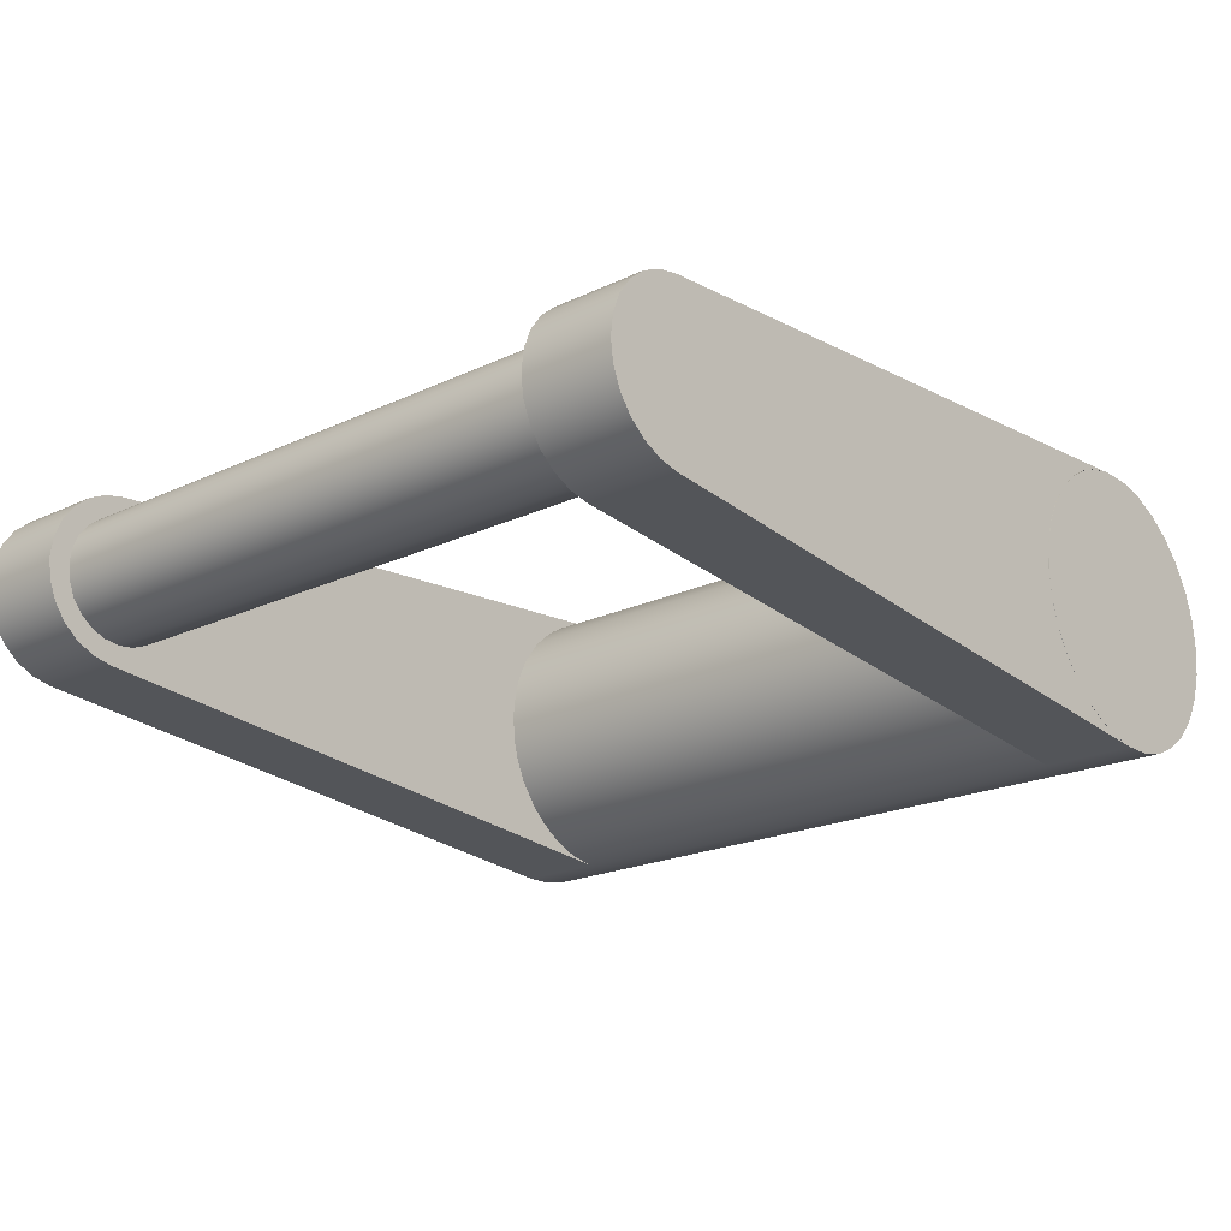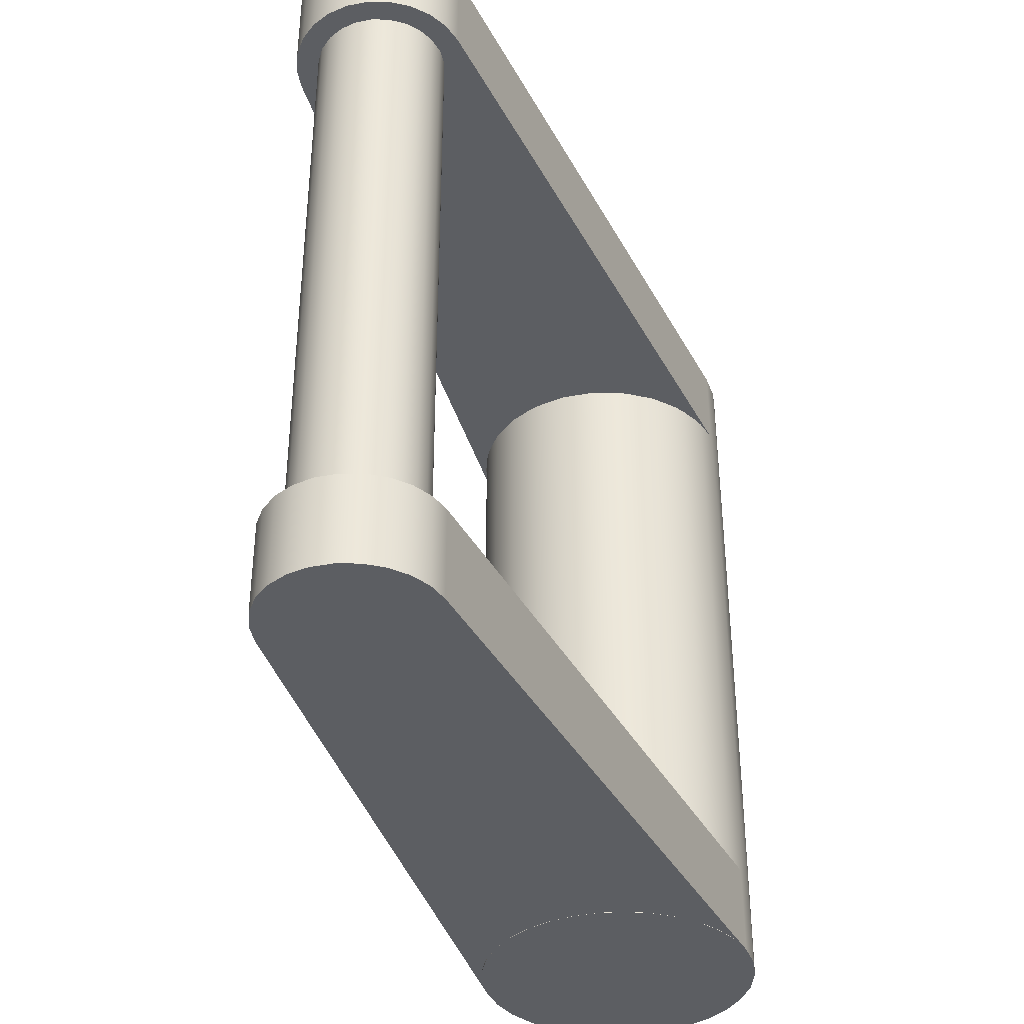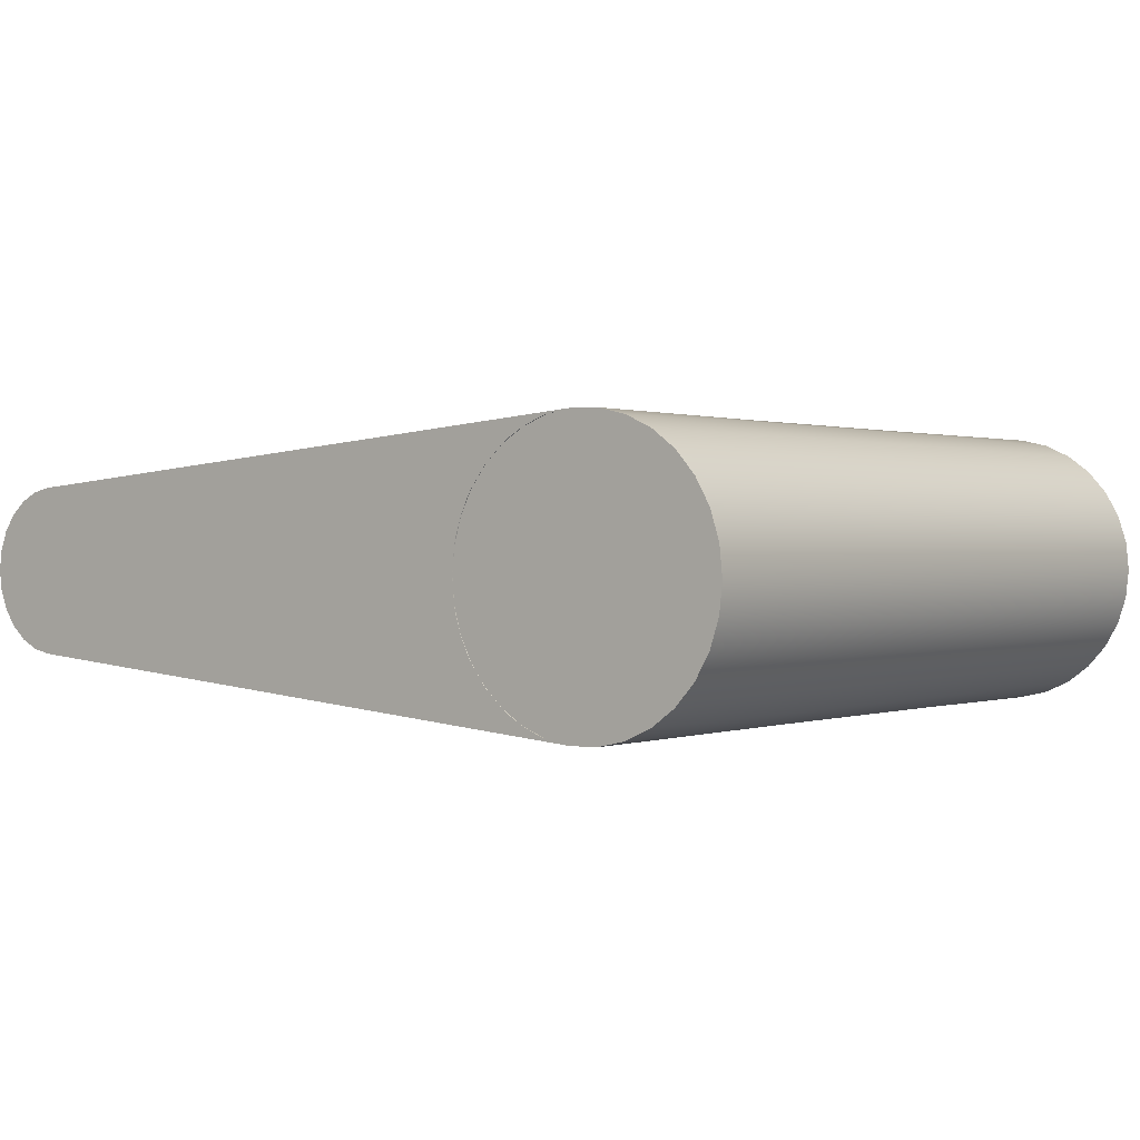
<metadata>
{"format":"obj","ext":"obj","renderer":"f3d","projection":"perspective","resolution":1024,"background":"white","views":[{"elev":-20.5,"azim":-49.4,"up":"+Z"},{"elev":-37.8,"azim":-69.3,"up":"+Y"},{"elev":0.7,"azim":38.0,"up":"+Z"}]}
</metadata>
<code>
g Body1
v -2.225 10.35 0
v -2.149 10.35 0.5759
v -1.927 10.35 1.113
v -1.573 10.35 1.573
v -1.113 10.35 1.927
v -0.5759 10.35 2.149
v 0 10.35 2.225
v 0.5759 10.35 2.149
v 1.113 10.35 1.927
v 1.573 10.35 1.573
v 1.927 10.35 1.113
v 2.149 10.35 0.5759
v 2.225 10.35 -0
v 2.149 10.35 -0.5759
v 1.927 10.35 -1.113
v 1.573 10.35 -1.573
v 1.113 10.35 -1.927
v 0.5759 10.35 -2.149
v -0 10.35 -2.225
v -0.5759 10.35 -2.149
v -1.113 10.35 -1.927
v -1.573 10.35 -1.573
v -1.927 10.35 -1.113
v -2.149 10.35 -0.5759
v -0.2502 10.35 2.99
v -0.9761 10.35 2.837
v -1.642 10.35 2.511
v -2.208 10.35 2.031
v -2.639 10.35 1.427
v -2.908 10.35 0.736
v -3 10.35 -0.000111
v -2.908 10.35 -0.7362
v -2.639 10.35 -1.427
v -2.208 10.35 -2.031
v -1.642 10.35 -2.511
v -0.9759 10.35 -2.837
v -0.25 10.35 -2.99
v 7.687 10.35 -3.653
v 15.62 10.35 -4.317
v 23.56 10.35 -4.981
v 23.56 10.35 -4.981
v 23.56 10.35 -4.98
v 23.55 10.35 -4.98
v 22.35 10.35 -4.722
v 21.24 10.35 -4.175
v 20.3 10.35 -3.374
v 19.59 10.35 -2.367
v 19.14 10.35 -1.215
v 18.99 10.35 0.01014
v 19.14 10.35 1.235
v 19.59 10.35 2.385
v 20.31 10.35 3.389
v 21.26 10.35 4.187
v 22.36 10.35 4.729
v 23.57 10.35 4.983
v 15.63 10.35 4.319
v 7.691 10.35 3.654
v 5.858 10.35 -2.267
v 14.72 10.35 -2.332
v -2.225 -10.35 0
v -2.149 -10.35 -0.5759
v -1.927 -10.35 -1.113
v -1.573 -10.35 -1.573
v -1.113 -10.35 -1.927
v -0.5759 -10.35 -2.149
v -0 -10.35 -2.225
v 0.5759 -10.35 -2.149
v 1.113 -10.35 -1.927
v 1.573 -10.35 -1.573
v 1.927 -10.35 -1.113
v 2.149 -10.35 -0.5759
v 2.225 -10.35 -0
v 2.149 -10.35 0.5759
v 1.927 -10.35 1.113
v 1.573 -10.35 1.573
v 1.113 -10.35 1.927
v 0.5759 -10.35 2.149
v 0 -10.35 2.225
v -0.5759 -10.35 2.149
v -1.113 -10.35 1.927
v -1.573 -10.35 1.573
v -1.927 -10.35 1.113
v -2.149 -10.35 0.5759
v -0.25 -10.35 -2.99
v -0.9759 -10.35 -2.837
v -1.642 -10.35 -2.511
v -2.208 -10.35 -2.031
v -2.639 -10.35 -1.427
v -2.908 -10.35 -0.7362
v -3 -10.35 -0.000111
v -2.908 -10.35 0.736
v -2.639 -10.35 1.427
v -2.208 -10.35 2.031
v -1.642 -10.35 2.511
v -0.9761 -10.35 2.837
v -0.2502 -10.35 2.99
v 7.691 -10.35 3.654
v 15.63 -10.35 4.319
v 23.57 -10.35 4.983
v 22.36 -10.35 4.729
v 21.26 -10.35 4.187
v 20.31 -10.35 3.389
v 19.59 -10.35 2.385
v 19.14 -10.35 1.235
v 18.99 -10.35 0.01014
v 19.14 -10.35 -1.215
v 19.59 -10.35 -2.367
v 20.3 -10.35 -3.374
v 21.24 -10.35 -4.175
v 22.35 -10.35 -4.722
v 23.55 -10.35 -4.98
v 23.56 -10.35 -4.98
v 23.56 -10.35 -4.981
v 23.56 -10.35 -4.981
v 15.62 -10.35 -4.317
v 7.687 -10.35 -3.653
v 14.72 -10.35 -2.332
v 5.858 -10.35 -2.267
v 23.57 -13.55 4.983
v 15.63 -13.55 4.319
v 7.691 -13.55 3.654
v -0.2502 -13.55 2.99
v -0.9761 -13.55 2.837
v -1.642 -13.55 2.511
v -2.208 -13.55 2.031
v -2.639 -13.55 1.427
v -2.908 -13.55 0.736
v -3 -13.55 -0.000111
v -2.908 -13.55 -0.7362
v -2.639 -13.55 -1.427
v -2.208 -13.55 -2.031
v -1.642 -13.55 -2.511
v -0.9759 -13.55 -2.837
v -0.25 -13.55 -2.99
v 7.687 -13.55 -3.653
v 15.62 -13.55 -4.317
v 23.56 -13.55 -4.981
v 24.6 -13.55 -4.964
v 25.6 -13.55 -4.736
v 26.54 -13.55 -4.305
v 27.37 -13.55 -3.689
v 28.06 -13.55 -2.916
v 28.57 -13.55 -2.018
v 28.89 -13.55 -1.034
v 29 -13.55 -0.005827
v 28.89 -13.55 1.023
v 28.58 -13.55 2.008
v 28.07 -13.55 2.907
v 27.38 -13.55 3.681
v 26.55 -13.55 4.299
v 25.61 -13.55 4.732
v 24.61 -13.55 4.963
v 23.57 -13.55 4.982
v 23.57 -13.55 4.981
v 23.56 -13.55 4.981
v 23.56 -13.55 4.98
v 23.52 -13.55 4.977
v 22.66 -13.55 4.818
v 21.8 -13.55 4.488
v 21.01 -13.55 4.005
v 20.32 -13.55 3.385
v 19.76 -13.55 2.648
v 19.34 -13.55 1.821
v 19.09 -13.55 0.931
v 19 -13.55 0.009334
v 19.08 -13.55 -0.9127
v 19.34 -13.55 -1.803
v 19.75 -13.55 -2.632
v 20.31 -13.55 -3.371
v 20.99 -13.55 -3.994
v 21.78 -13.55 -4.48
v 22.64 -13.55 -4.813
v 23.55 -13.55 -4.98
v 22.64 -13.55 -4.814
v 22.35 -13.55 -4.722
v 21.78 -13.55 -4.483
v 21.24 -13.55 -4.175
v 20.99 -13.55 -3.998
v 20.3 -13.55 -3.374
v 19.74 -13.55 -2.637
v 19.59 -13.55 -2.367
v 19.33 -13.55 -1.807
v 19.14 -13.55 -1.215
v 19.07 -13.55 -0.9144
v 18.99 -13.55 0.01014
v 19.08 -13.55 0.9329
v 19.14 -13.55 1.235
v 19.33 -13.55 1.824
v 19.59 -13.55 2.385
v 19.75 -13.55 2.653
v 20.31 -13.55 3.389
v 21 -13.55 4.011
v 21.26 -13.55 4.187
v 21.79 -13.55 4.493
v 22.36 -13.55 4.729
v 22.66 -13.55 4.821
v 23.52 -13.55 4.979
v 23.57 13.55 4.983
v 15.63 13.55 4.319
v 7.691 13.55 3.654
v -0.2502 13.55 2.99
v 23.55 13.55 -4.98
v 22.64 13.55 -4.814
v 22.35 13.55 -4.722
v 21.78 13.55 -4.483
v 21.24 13.55 -4.175
v 20.99 13.55 -3.998
v 20.3 13.55 -3.374
v 19.74 13.55 -2.637
v 19.59 13.55 -2.367
v 19.33 13.55 -1.807
v 19.14 13.55 -1.215
v 19.07 13.55 -0.9144
v 18.99 13.55 0.01014
v 19.08 13.55 0.9329
v 19.14 13.55 1.235
v 19.33 13.55 1.824
v 19.59 13.55 2.385
v 19.75 13.55 2.653
v 20.31 13.55 3.389
v 21 13.55 4.011
v 21.26 13.55 4.187
v 21.79 13.55 4.493
v 22.36 13.55 4.729
v 22.66 13.55 4.821
v -0.25 13.55 -2.99
v 7.687 13.55 -3.653
v 15.62 13.55 -4.317
v 23.56 13.55 -4.981
v 24.6 13.55 -4.964
v 25.6 13.55 -4.736
v 26.54 13.55 -4.305
v 27.37 13.55 -3.689
v 28.06 13.55 -2.916
v 28.57 13.55 -2.018
v 28.89 13.55 -1.034
v 29 13.55 -0.005827
v 28.89 13.55 1.023
v 28.58 13.55 2.008
v 28.07 13.55 2.907
v 27.38 13.55 3.681
v 26.55 13.55 4.299
v 25.61 13.55 4.732
v 24.61 13.55 4.963
v 23.57 13.55 4.982
v 22.66 13.55 4.818
v 21.8 13.55 4.488
v 21.01 13.55 4.005
v 20.32 13.55 3.385
v 19.76 13.55 2.648
v 19.34 13.55 1.821
v 19.09 13.55 0.931
v 19 13.55 0.009334
v 19.08 13.55 -0.9127
v 19.34 13.55 -1.803
v 19.75 13.55 -2.632
v 20.31 13.55 -3.371
v 20.99 13.55 -3.994
v 21.78 13.55 -4.48
v 22.64 13.55 -4.813
v 29 4.517 -0
v 29 -4.517 0
v 24 4.517 -5
v 24 -4.517 -5
v 22.71 -4.517 -4.83
v 22.71 4.517 -4.83
v 25.29 4.517 -4.83
v 25.29 -4.517 -4.83
v 26.5 4.517 -4.33
v 26.5 -4.517 -4.33
v 27.54 4.517 -3.536
v 27.54 -4.517 -3.536
v 28.33 4.517 -2.5
v 28.33 -4.517 -2.5
v 28.83 4.517 -1.294
v 28.83 -4.517 -1.294
v 28.83 4.517 1.294
v 28.83 -4.517 1.294
v 28.33 4.517 2.5
v 28.33 -4.517 2.5
v 27.54 4.517 3.536
v 27.54 -4.517 3.536
v 26.5 4.517 4.33
v 26.5 -4.517 4.33
v 25.29 4.517 4.83
v 25.29 -4.517 4.83
v 24 4.517 5
v 24 -4.517 5
v 22.71 4.517 4.83
v 22.71 -4.517 4.83
v 21.5 4.517 4.33
v 21.5 -4.517 4.33
v 20.46 4.517 3.536
v 20.46 -4.517 3.536
v 19.67 4.517 2.5
v 19.67 -4.517 2.5
v 19.17 4.517 1.294
v 19.17 -4.517 1.294
v 19 4.517 0.009334
v 19 -4.517 0.009334
v 19.17 4.517 -1.294
v 19.17 -4.517 -1.294
v 19.67 4.517 -2.5
v 19.67 -4.517 -2.5
v 20.46 4.517 -3.536
v 20.46 -4.517 -3.536
v 21.5 4.517 -4.33
v 21.5 -4.517 -4.33
v -0.9761 13.55 2.837
v -1.642 13.55 2.511
v -2.208 13.55 2.031
v -2.639 13.55 1.427
v -2.908 13.55 0.736
v -3 13.55 -0.000111
v -2.908 13.55 -0.7362
v -2.639 13.55 -1.427
v -2.208 13.55 -2.031
v -1.642 13.55 -2.511
v -0.9759 13.55 -2.837
v -2.225 0 0
v -2.149 0 -0.5759
v -1.927 0 -1.113
v -1.573 0 -1.573
v -1.113 0 -1.927
v -0.5759 0 -2.149
v -0 0 -2.225
v 0.5759 0 -2.149
v 1.113 0 -1.927
v 1.573 0 -1.573
v 1.927 0 -1.113
v 2.149 0 -0.5759
v 2.225 0 -0
v 2.149 0 0.5759
v 1.927 0 1.113
v 1.573 0 1.573
v 1.113 0 1.927
v 0.5759 0 2.149
v 0 0 2.225
v -0.5759 0 2.149
v -1.113 0 1.927
v -1.573 0 1.573
v -1.927 0 1.113
v -2.149 0 0.5759
f 2 30 1
f 1 30 31
f 1 31 32
f 30 2 29
f 29 2 3
f 29 3 28
f 28 3 4
f 28 4 27
f 27 4 5
f 27 5 26
f 26 5 6
f 26 6 25
f 25 6 7
f 25 7 8
f 8 9 25
f 25 9 57
f 57 9 10
f 57 10 11
f 11 12 57
f 57 12 58
f 57 58 38
f 38 58 37
f 37 58 17
f 37 17 18
f 12 13 58
f 58 13 14
f 58 14 15
f 15 16 58
f 58 16 17
f 18 19 37
f 37 19 20
f 37 20 36
f 36 20 21
f 36 21 35
f 35 21 22
f 35 22 34
f 34 22 23
f 34 23 33
f 33 23 24
f 33 24 32
f 32 24 1
f 57 38 59
f 59 38 39
f 59 39 48
f 48 39 47
f 47 39 46
f 46 39 45
f 45 39 44
f 44 39 43
f 43 39 42
f 42 39 41
f 41 39 40
f 48 49 59
f 59 49 56
f 59 56 57
f 49 50 56
f 56 50 51
f 56 51 52
f 52 53 56
f 56 53 54
f 56 54 55
f 61 89 60
f 60 89 90
f 60 90 91
f 89 61 88
f 88 61 62
f 88 62 87
f 87 62 63
f 87 63 86
f 86 63 64
f 86 64 85
f 85 64 65
f 85 65 84
f 84 65 66
f 84 66 67
f 67 68 84
f 84 68 118
f 84 118 116
f 116 118 97
f 116 97 117
f 117 97 98
f 117 98 105
f 105 98 104
f 104 98 103
f 103 98 102
f 102 98 101
f 101 98 100
f 100 98 99
f 68 69 118
f 118 69 70
f 118 70 71
f 71 72 118
f 118 72 73
f 118 73 97
f 97 73 74
f 97 74 75
f 75 76 97
f 97 76 96
f 96 76 77
f 96 77 78
f 78 79 96
f 96 79 95
f 95 79 80
f 95 80 94
f 94 80 81
f 94 81 93
f 93 81 82
f 93 82 92
f 92 82 83
f 92 83 91
f 91 83 60
f 105 106 117
f 117 106 115
f 117 115 116
f 106 107 115
f 115 107 108
f 115 108 109
f 109 110 115
f 115 110 111
f 115 111 112
f 112 113 115
f 115 113 114
f 119 120 197
f 197 120 196
f 196 120 195
f 195 120 194
f 194 120 193
f 193 120 192
f 192 120 191
f 191 120 190
f 190 120 189
f 189 120 188
f 188 120 187
f 187 120 186
f 186 120 185
f 185 120 136
f 185 136 184
f 184 136 183
f 183 136 182
f 182 136 181
f 181 136 180
f 180 136 179
f 179 136 178
f 178 136 177
f 177 136 176
f 176 136 175
f 175 136 174
f 174 136 173
f 173 136 137
f 173 137 138
f 120 121 136
f 136 121 135
f 135 121 122
f 135 122 134
f 134 122 123
f 134 123 124
f 124 125 134
f 134 125 126
f 134 126 127
f 127 128 134
f 134 128 129
f 134 129 130
f 130 131 134
f 134 131 132
f 134 132 133
f 138 139 173
f 173 139 140
f 173 140 141
f 142 161 141
f 141 161 162
f 141 162 163
f 142 143 161
f 161 143 144
f 161 144 145
f 145 146 161
f 161 146 147
f 161 147 148
f 149 156 148
f 148 156 158
f 148 158 159
f 149 150 156
f 156 150 151
f 156 151 152
f 153 154 152
f 152 154 155
f 152 155 156
f 156 157 158
f 159 160 148
f 148 160 161
f 163 164 141
f 141 164 165
f 141 165 166
f 166 167 141
f 141 167 168
f 141 168 169
f 169 170 141
f 141 170 171
f 141 171 172
f 172 173 141
f 122 121 96
f 96 121 97
f 97 121 120
f 97 120 98
f 98 120 119
f 98 119 99
f 137 136 114
f 114 136 115
f 115 136 135
f 115 135 116
f 116 135 134
f 116 134 84
f 119 197 99
f 99 197 196
f 99 196 100
f 100 196 195
f 100 195 194
f 100 194 101
f 101 194 193
f 101 193 192
f 101 192 102
f 102 192 191
f 102 191 190
f 102 190 103
f 103 190 189
f 103 189 188
f 103 188 104
f 104 188 187
f 104 187 186
f 104 186 105
f 105 186 185
f 105 185 184
f 105 184 106
f 106 184 183
f 106 183 182
f 106 182 107
f 107 182 181
f 107 181 180
f 107 180 108
f 108 180 179
f 108 179 178
f 108 178 109
f 109 178 177
f 109 177 176
f 109 176 110
f 110 176 175
f 110 175 174
f 173 111 174
f 174 111 110
f 84 134 85
f 85 134 133
f 85 133 86
f 86 133 132
f 86 132 87
f 87 132 131
f 87 131 88
f 88 131 130
f 88 130 89
f 89 130 129
f 89 129 90
f 90 129 128
f 90 128 91
f 91 128 127
f 91 127 92
f 92 127 126
f 92 126 93
f 93 126 125
f 93 125 94
f 94 125 124
f 94 124 95
f 95 124 123
f 95 123 96
f 96 123 122
f 198 199 55
f 55 199 56
f 56 199 200
f 56 200 57
f 57 200 201
f 57 201 25
f 202 203 43
f 43 203 44
f 44 203 204
f 44 204 205
f 44 205 45
f 45 205 206
f 45 206 207
f 45 207 46
f 46 207 208
f 46 208 209
f 46 209 47
f 47 209 210
f 47 210 211
f 47 211 48
f 48 211 212
f 48 212 213
f 48 213 49
f 49 213 214
f 49 214 215
f 49 215 50
f 50 215 216
f 50 216 217
f 50 217 51
f 51 217 218
f 51 218 219
f 51 219 52
f 52 219 220
f 52 220 221
f 52 221 53
f 53 221 222
f 53 222 223
f 53 223 54
f 54 223 224
f 54 224 225
f 198 55 225
f 225 55 54
f 226 227 37
f 37 227 38
f 38 227 228
f 38 228 39
f 39 228 229
f 39 229 40
f 41 40 263
f 263 40 229
f 263 229 230
f 263 230 267
f 267 230 231
f 267 231 269
f 269 231 232
f 269 232 233
f 269 233 271
f 271 233 234
f 271 234 273
f 273 234 235
f 273 235 275
f 275 235 236
f 275 236 261
f 261 236 237
f 261 237 238
f 261 238 277
f 277 238 239
f 277 239 279
f 279 239 240
f 279 240 281
f 281 240 241
f 281 241 283
f 283 241 242
f 283 242 243
f 283 243 285
f 285 243 244
f 285 244 287
f 287 244 245
f 287 245 289
f 289 245 246
f 289 246 247
f 289 247 291
f 291 247 248
f 291 248 293
f 293 248 249
f 293 249 295
f 295 249 250
f 295 250 251
f 295 251 297
f 297 251 252
f 297 252 299
f 299 252 253
f 299 253 254
f 299 254 301
f 301 254 255
f 301 255 303
f 303 255 256
f 303 256 257
f 303 257 305
f 305 257 258
f 305 258 307
f 307 258 259
f 307 259 266
f 266 259 260
f 266 260 43
f 43 260 202
f 266 43 263
f 263 43 42
f 263 42 41
f 173 265 111
f 111 265 264
f 111 264 112
f 112 264 113
f 113 264 114
f 114 264 137
f 137 264 138
f 138 264 268
f 138 268 139
f 139 268 270
f 139 270 140
f 140 270 141
f 141 270 272
f 141 272 142
f 142 272 274
f 142 274 143
f 143 274 276
f 143 276 144
f 144 276 262
f 144 262 145
f 145 262 146
f 146 262 278
f 146 278 147
f 147 278 280
f 147 280 148
f 148 280 282
f 148 282 149
f 149 282 284
f 149 284 150
f 150 284 151
f 151 284 286
f 151 286 152
f 152 286 288
f 152 288 153
f 153 288 154
f 154 288 155
f 155 288 156
f 156 288 157
f 157 288 290
f 157 290 158
f 158 290 159
f 159 290 292
f 159 292 160
f 160 292 294
f 160 294 161
f 161 294 296
f 161 296 162
f 162 296 163
f 163 296 298
f 163 298 164
f 164 298 300
f 164 300 165
f 165 300 166
f 166 300 302
f 166 302 167
f 167 302 304
f 167 304 168
f 168 304 169
f 169 304 306
f 169 306 170
f 170 306 308
f 170 308 171
f 171 308 265
f 171 265 172
f 172 265 173
f 261 262 275
f 275 262 276
f 275 276 273
f 273 276 274
f 273 274 271
f 271 274 272
f 271 272 269
f 269 272 270
f 269 270 267
f 267 270 268
f 267 268 263
f 263 268 264
f 263 264 266
f 266 264 265
f 266 265 307
f 307 265 308
f 307 308 305
f 305 308 306
f 305 306 303
f 303 306 304
f 303 304 301
f 301 304 302
f 301 302 299
f 299 302 300
f 299 300 297
f 297 300 298
f 297 298 295
f 295 298 296
f 295 296 293
f 293 296 294
f 293 294 291
f 291 294 292
f 291 292 289
f 289 292 290
f 289 290 287
f 287 290 288
f 287 288 285
f 285 288 286
f 285 286 283
f 283 286 284
f 283 284 281
f 281 284 282
f 281 282 279
f 279 282 280
f 279 280 277
f 277 280 278
f 277 278 261
f 261 278 262
f 25 201 26
f 26 201 309
f 26 309 27
f 27 309 310
f 27 310 28
f 28 310 311
f 28 311 29
f 29 311 312
f 29 312 30
f 30 312 313
f 30 313 31
f 31 313 314
f 31 314 32
f 32 314 315
f 32 315 33
f 33 315 316
f 33 316 34
f 34 316 317
f 34 317 35
f 35 317 318
f 35 318 36
f 36 318 319
f 36 319 37
f 37 319 226
f 230 229 202
f 202 229 228
f 202 228 203
f 203 228 204
f 204 228 205
f 205 228 206
f 206 228 207
f 207 228 208
f 208 228 209
f 209 228 210
f 210 228 211
f 211 228 212
f 212 228 213
f 213 228 214
f 214 228 199
f 214 199 215
f 215 199 216
f 216 199 217
f 217 199 218
f 218 199 219
f 219 199 220
f 220 199 221
f 221 199 222
f 222 199 223
f 223 199 224
f 224 199 225
f 225 199 198
f 199 228 200
f 200 228 227
f 200 227 201
f 201 227 226
f 201 226 319
f 319 318 201
f 201 318 317
f 201 317 316
f 316 315 201
f 201 315 314
f 201 314 313
f 313 312 201
f 201 312 311
f 201 311 310
f 310 309 201
f 260 234 202
f 202 234 233
f 202 233 232
f 260 259 234
f 234 259 258
f 234 258 257
f 257 256 234
f 234 256 235
f 235 256 255
f 235 255 236
f 236 255 254
f 236 254 237
f 237 254 253
f 237 253 252
f 237 252 238
f 238 252 251
f 238 251 239
f 239 251 250
f 239 250 240
f 240 250 249
f 240 249 248
f 248 247 240
f 240 247 246
f 240 246 245
f 244 243 245
f 245 243 242
f 245 242 241
f 241 240 245
f 232 231 202
f 202 231 230
f 24 321 1
f 1 321 320
f 1 320 2
f 2 320 343
f 2 343 3
f 3 343 342
f 3 342 4
f 4 342 341
f 4 341 5
f 5 341 340
f 5 340 6
f 6 340 339
f 6 339 7
f 7 339 338
f 7 338 8
f 8 338 337
f 8 337 9
f 9 337 336
f 9 336 10
f 10 336 335
f 10 335 11
f 11 335 334
f 11 334 12
f 12 334 333
f 12 333 13
f 13 333 332
f 13 332 14
f 14 332 331
f 14 331 15
f 15 331 330
f 15 330 16
f 16 330 329
f 16 329 17
f 17 329 328
f 17 328 18
f 18 328 327
f 18 327 19
f 19 327 326
f 19 326 20
f 20 326 325
f 20 325 21
f 21 325 324
f 21 324 22
f 22 324 323
f 22 323 23
f 23 323 322
f 23 322 24
f 24 322 321
f 83 343 60
f 60 343 320
f 60 320 61
f 61 320 321
f 61 321 62
f 62 321 322
f 62 322 63
f 63 322 323
f 63 323 64
f 64 323 324
f 64 324 65
f 65 324 325
f 65 325 66
f 66 325 326
f 66 326 67
f 67 326 327
f 67 327 68
f 68 327 328
f 68 328 69
f 69 328 329
f 69 329 70
f 70 329 330
f 70 330 71
f 71 330 331
f 71 331 72
f 72 331 332
f 72 332 73
f 73 332 333
f 73 333 74
f 74 333 334
f 74 334 75
f 75 334 335
f 75 335 76
f 76 335 336
f 76 336 77
f 77 336 337
f 77 337 78
f 78 337 338
f 78 338 79
f 79 338 339
f 79 339 80
f 80 339 340
f 80 340 81
f 81 340 341
f 81 341 82
f 82 341 342
f 82 342 83
f 83 342 343

</code>
